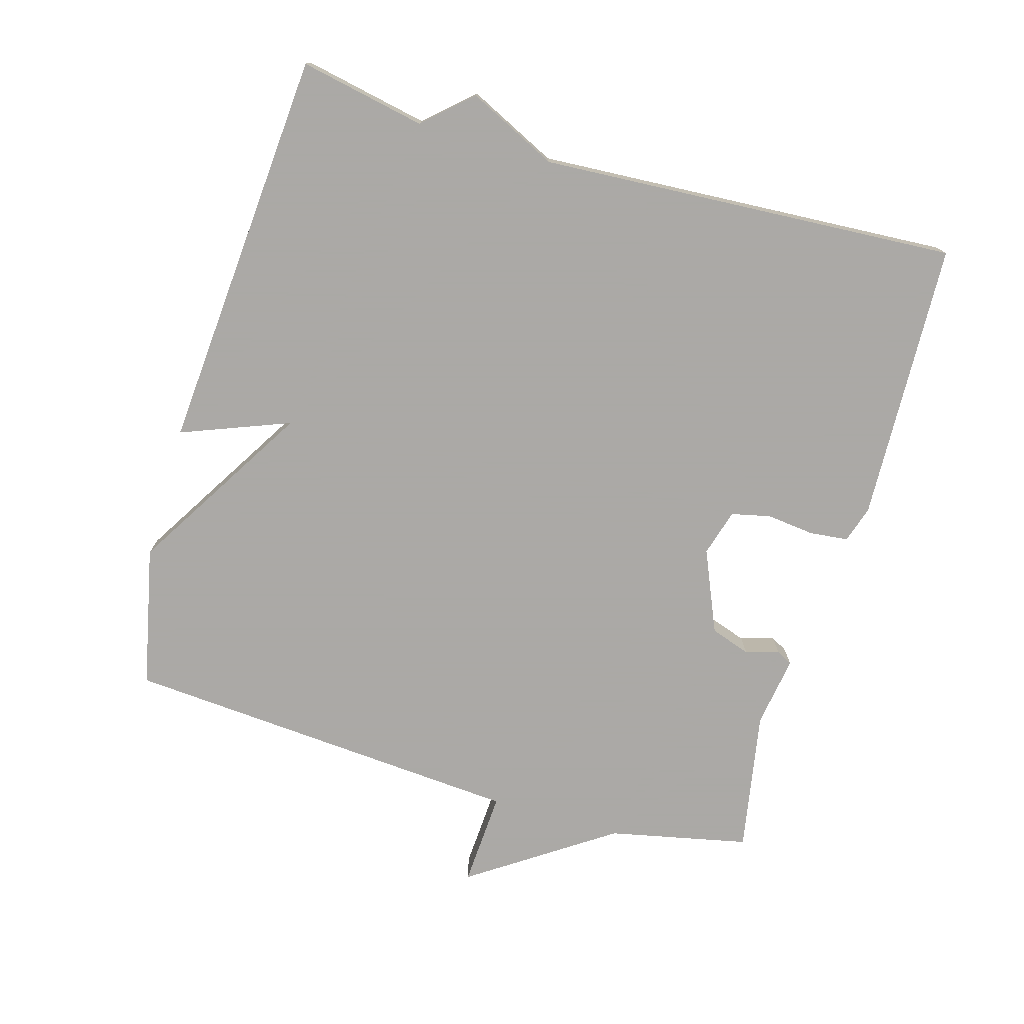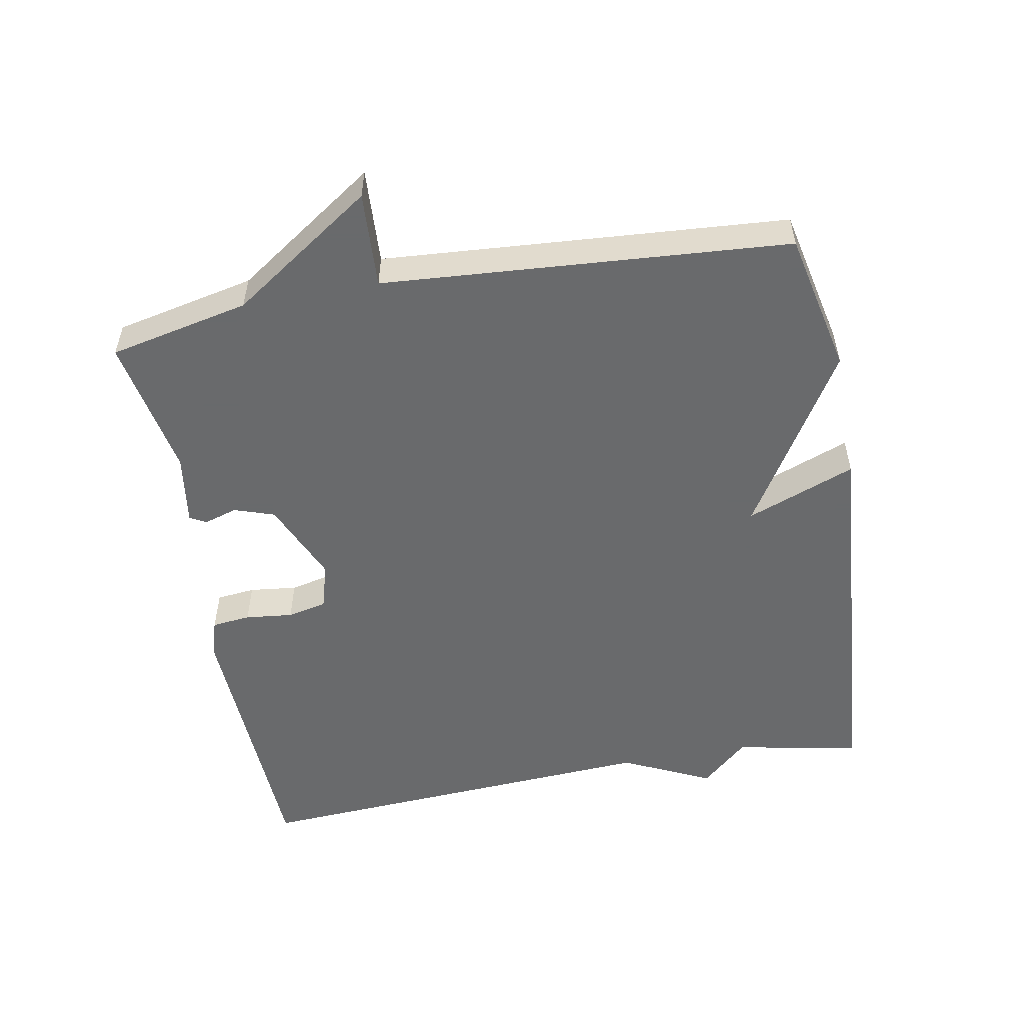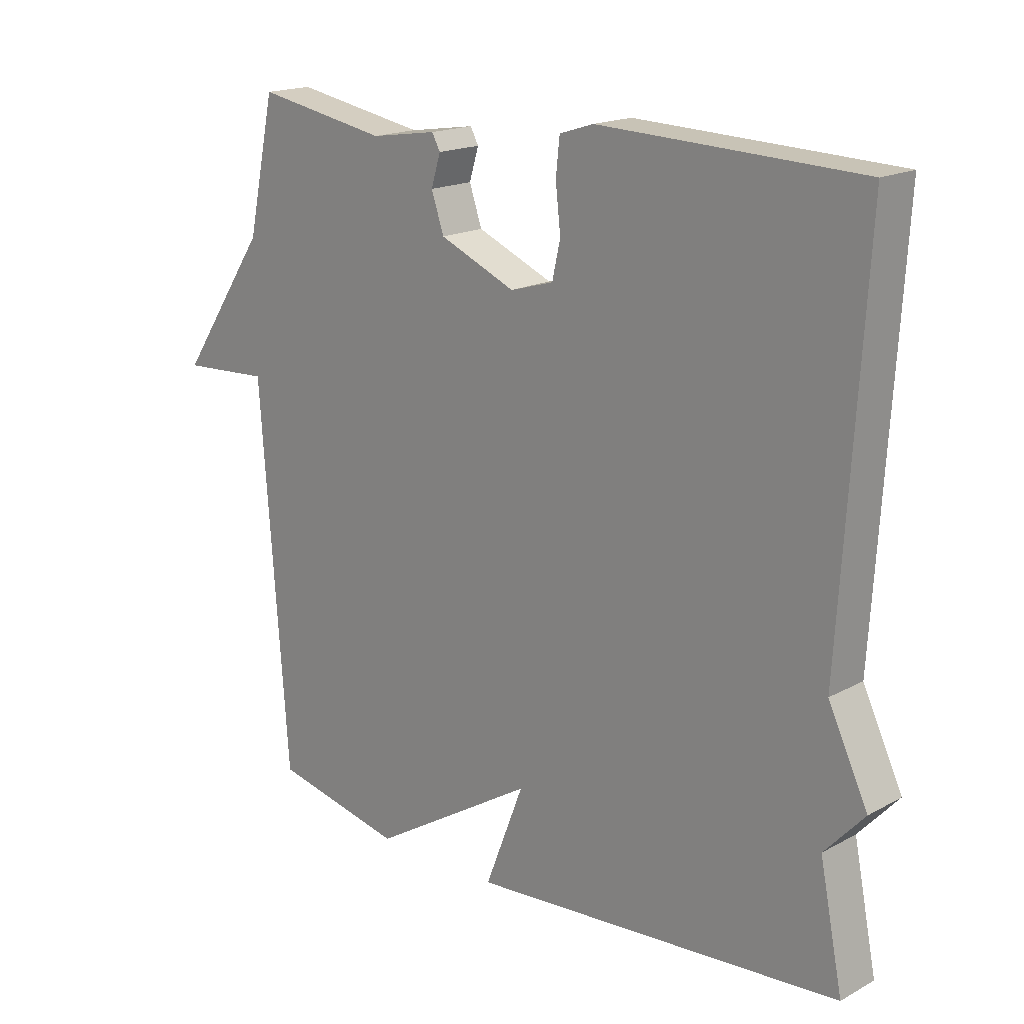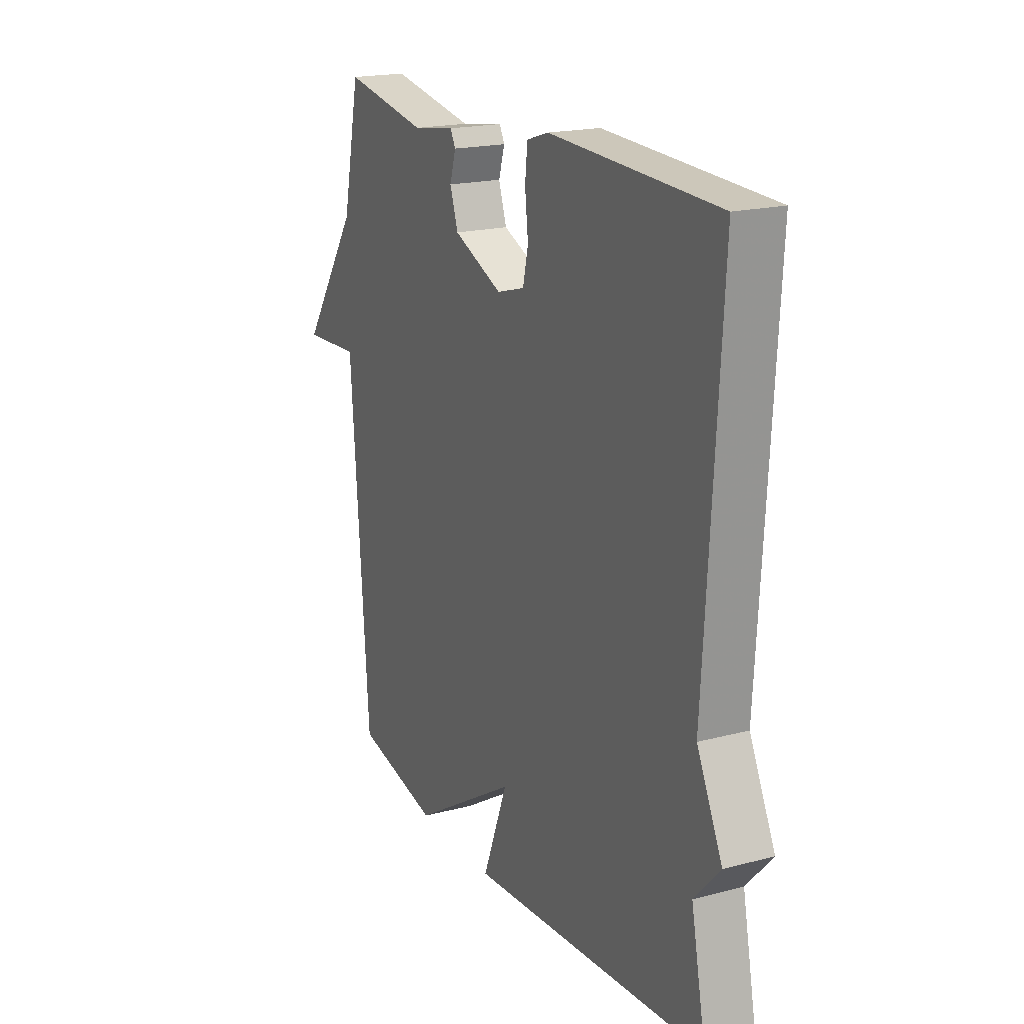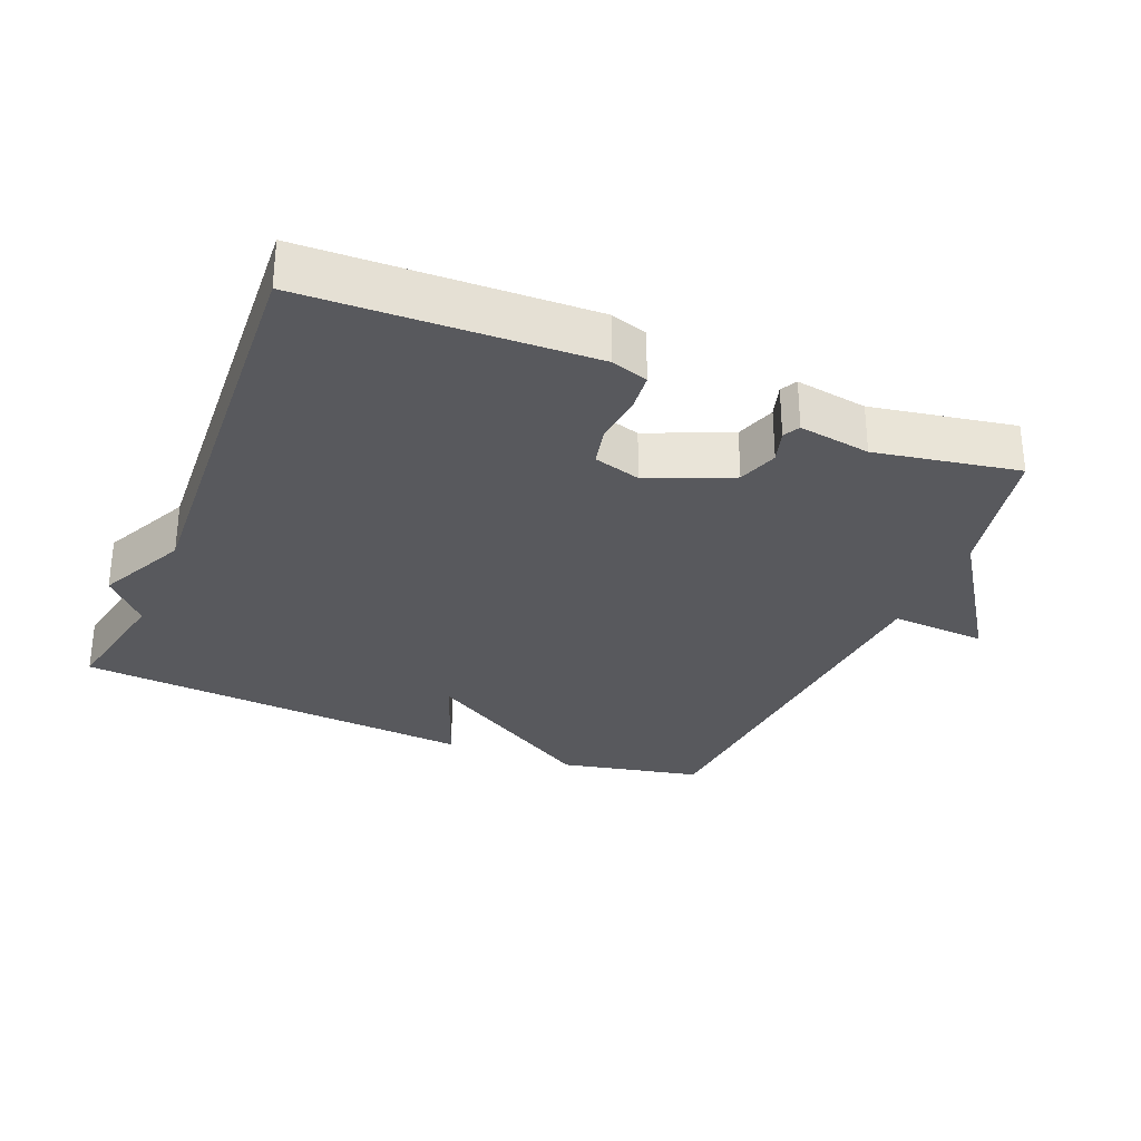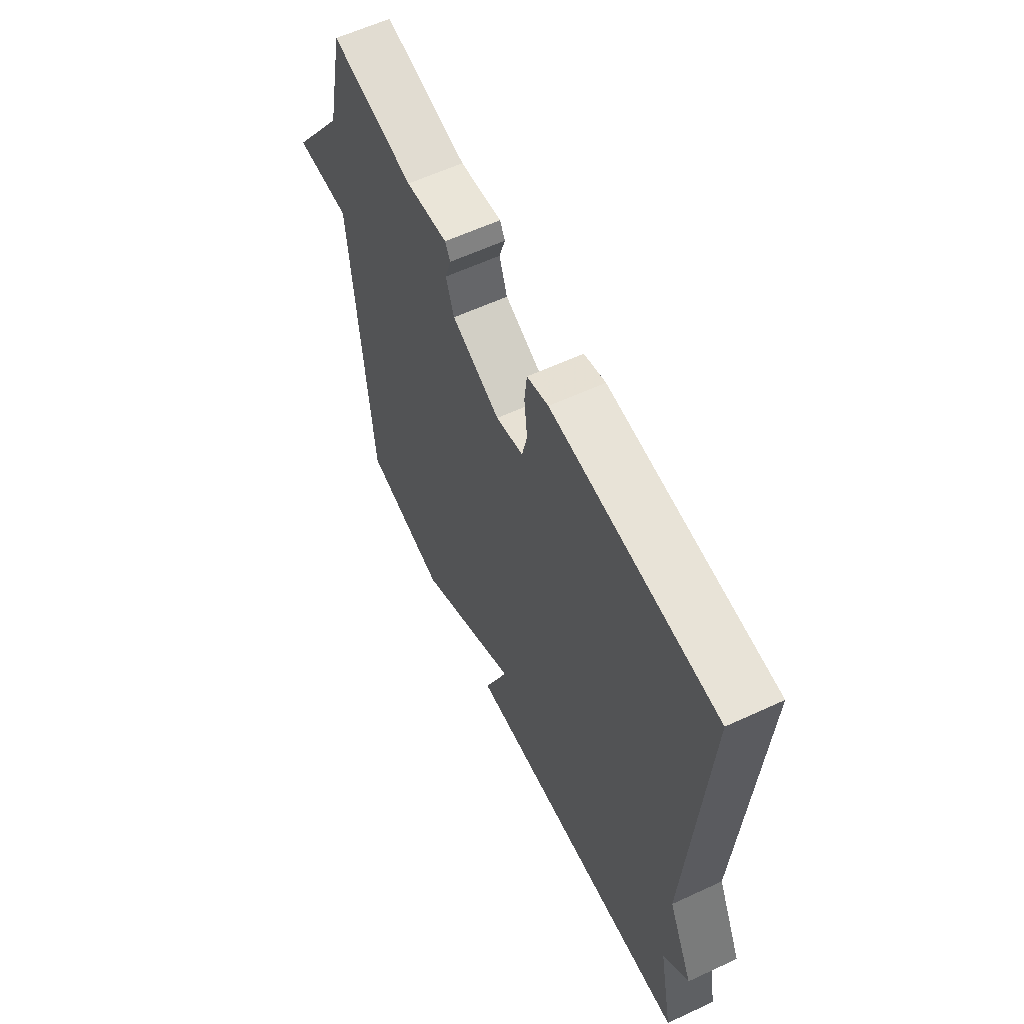
<metadata>
{"format":"obj","ext":"obj","renderer":"f3d","projection":"perspective","resolution":1024,"background":"white","views":[{"elev":-75.5,"azim":-106.2,"up":"+Y"},{"elev":-52.9,"azim":100.5,"up":"+Y"},{"elev":17.7,"azim":-136.6,"up":"+Z"},{"elev":19.2,"azim":-116.3,"up":"+Z"},{"elev":-30.2,"azim":-22.5,"up":"+Y"},{"elev":60.7,"azim":-115.3,"up":"+Z"}]}
</metadata>
<code>
v 0.5 0.07 0.5
v 0.544 0.07 0.294
v 0.685 0.07 0.086
v 0.544 0.07 0.094
v 0.5 0.07 -0.5
v 0.292 0.07 -0.545
v 0.03 0.07 -0.385
v 0.092 0.07 -0.545
v -0.5 0.07 -0.5
v -0.463 0.07 -0.315
v -0.526 0.07 -0.246
v -0.463 0.07 -0.115
v -0.5 0.07 0.5
v -0.087 0.07 0.516
v -0.033 0.07 0.499
v -0.027 0.07 0.442
v -0.035 0.07 0.372
v -0.022 0.07 0.314
v 0.047 0.07 0.294
v 0.168 0.07 0.346
v 0.188 0.07 0.405
v 0.173 0.07 0.454
v 0.186 0.07 0.478
v 0.291 0.07 0.462
v 0.5 0 0.5
v 0.544 0 0.294
v 0.685 0 0.086
v 0.544 0 0.094
v 0.5 0 -0.5
v 0.292 0 -0.545
v 0.03 0 -0.385
v 0.092 0 -0.545
v -0.5 0 -0.5
v -0.463 0 -0.315
v -0.526 0 -0.246
v -0.463 0 -0.115
v -0.5 0 0.5
v -0.087 0 0.516
v -0.033 0 0.499
v -0.027 0 0.442
v -0.035 0 0.372
v -0.022 0 0.314
v 0.047 0 0.294
v 0.168 0 0.346
v 0.188 0 0.405
v 0.173 0 0.454
v 0.186 0 0.478
v 0.291 0 0.462
f 21 22 23 24
f 24 1 2
f 21 24 2
f 20 21 2
f 2 3 4
f 20 2 4
f 19 20 4
f 5 6 7
f 4 5 7
f 19 4 7
f 18 19 7
f 17 18 7
f 15 16 17
f 14 15 17
f 13 14 17
f 12 13 17
f 12 17 7
f 11 12 7
f 10 11 7
f 7 8 9 10
f 48 47 46 45
f 26 25 48
f 26 48 45
f 26 45 44
f 28 27 26
f 28 26 44
f 28 44 43
f 31 30 29
f 31 29 28
f 31 28 43
f 31 43 42
f 31 42 41
f 41 40 39
f 41 39 38
f 41 38 37
f 41 37 36
f 31 41 36
f 31 36 35
f 31 35 34
f 34 33 32 31
f 1 25 26 2
f 2 26 27 3
f 3 27 28 4
f 4 28 29 5
f 5 29 30 6
f 6 30 31 7
f 7 31 32 8
f 8 32 33 9
f 9 33 34 10
f 10 34 35 11
f 11 35 36 12
f 12 36 37 13
f 13 37 38 14
f 14 38 39 15
f 15 39 40 16
f 16 40 41 17
f 17 41 42 18
f 18 42 43 19
f 19 43 44 20
f 20 44 45 21
f 21 45 46 22
f 22 46 47 23
f 23 47 48 24
f 24 48 25 1

</code>
